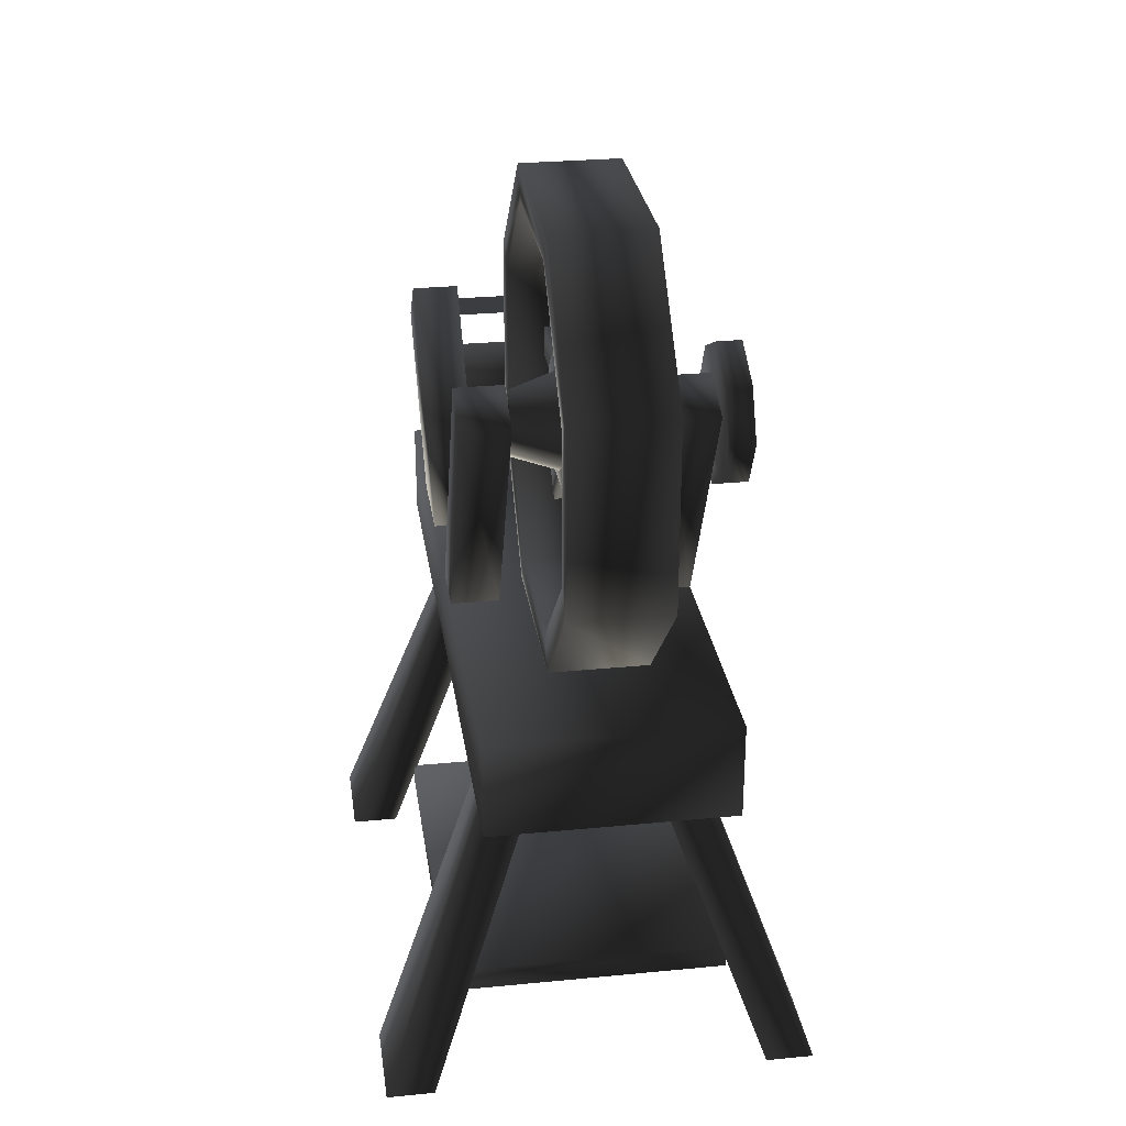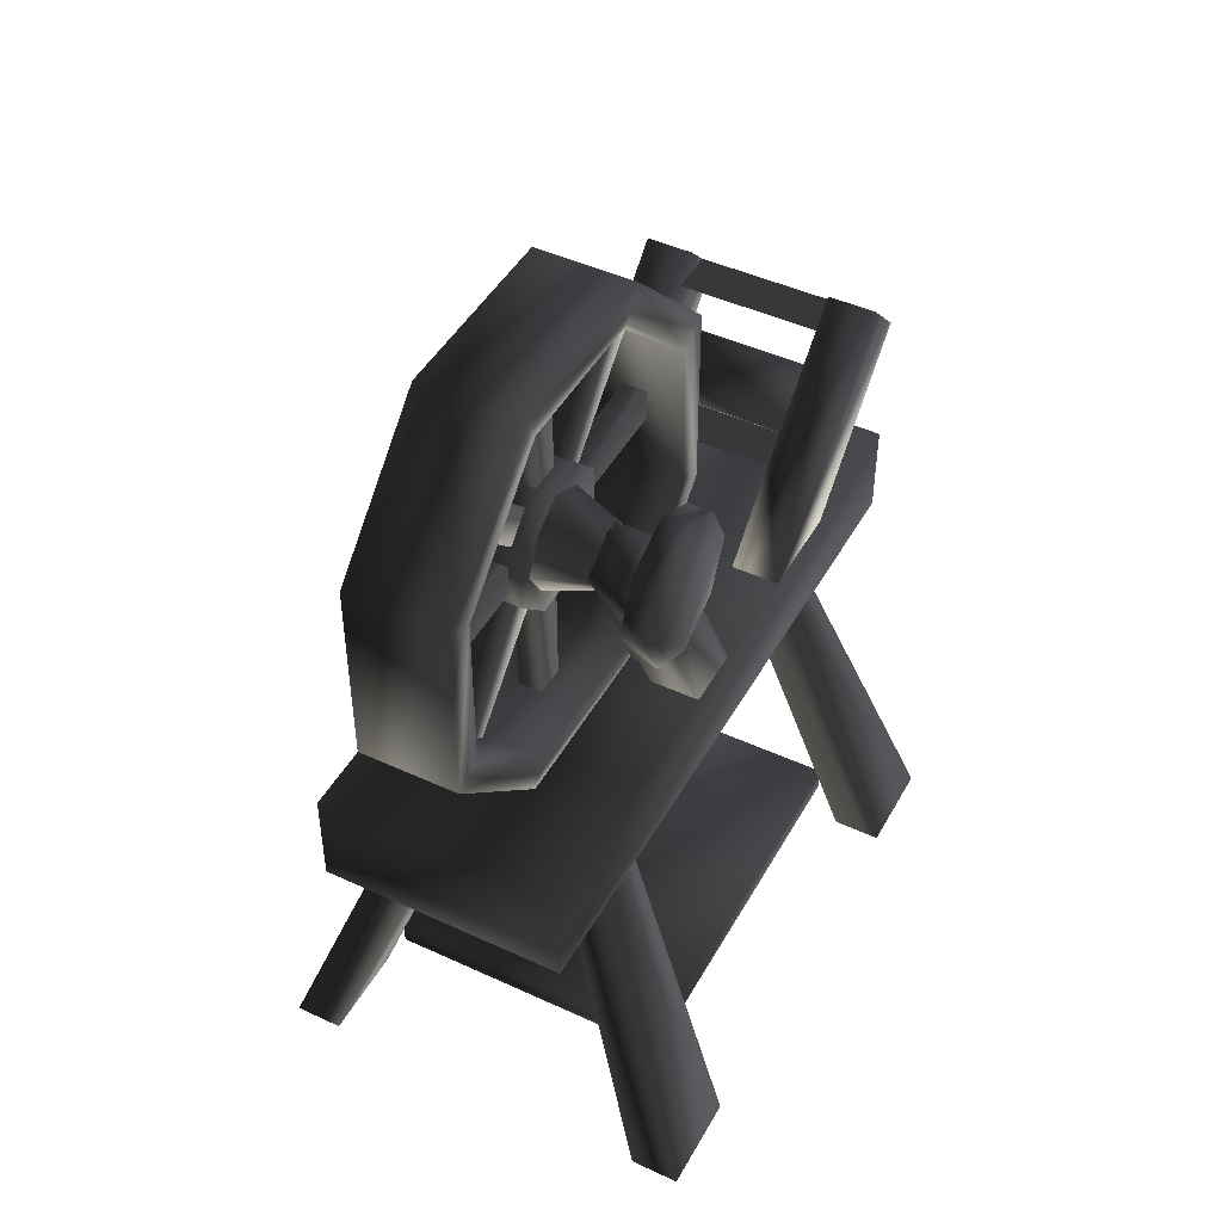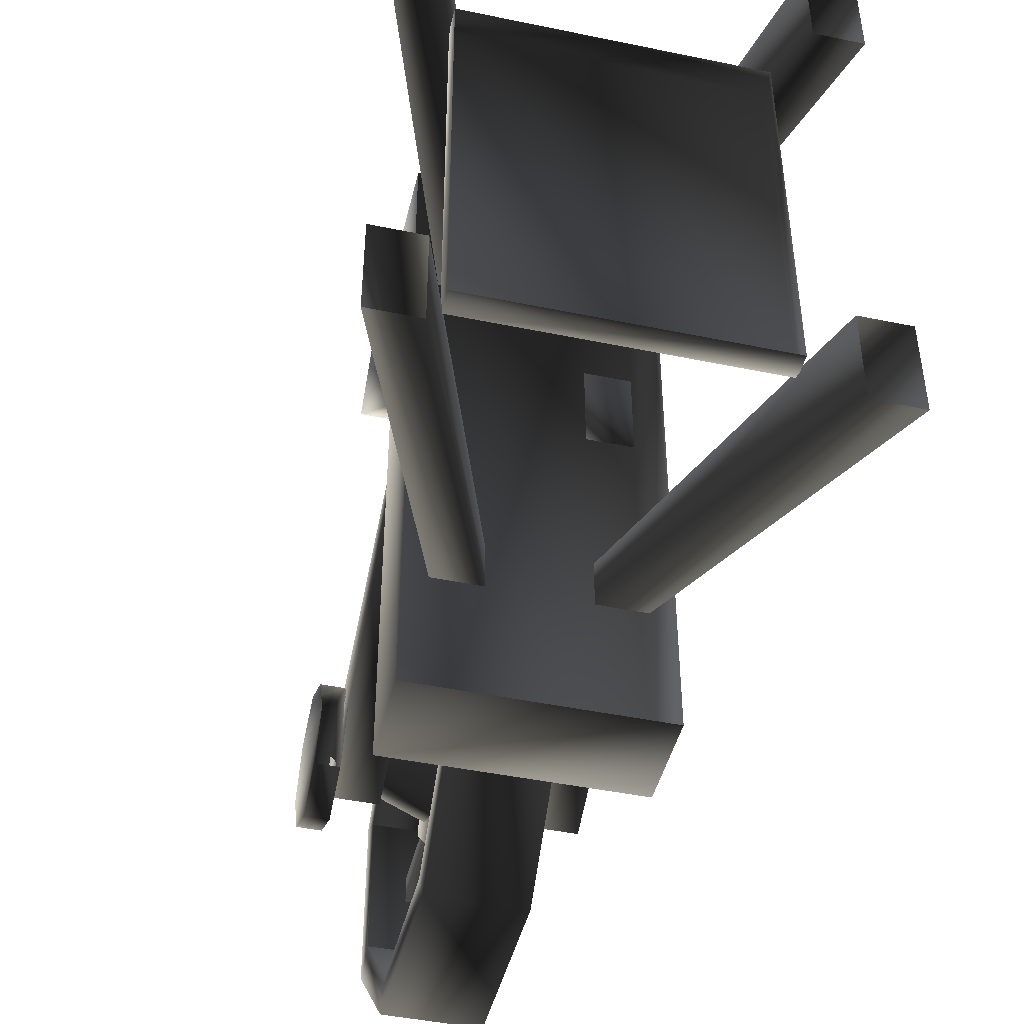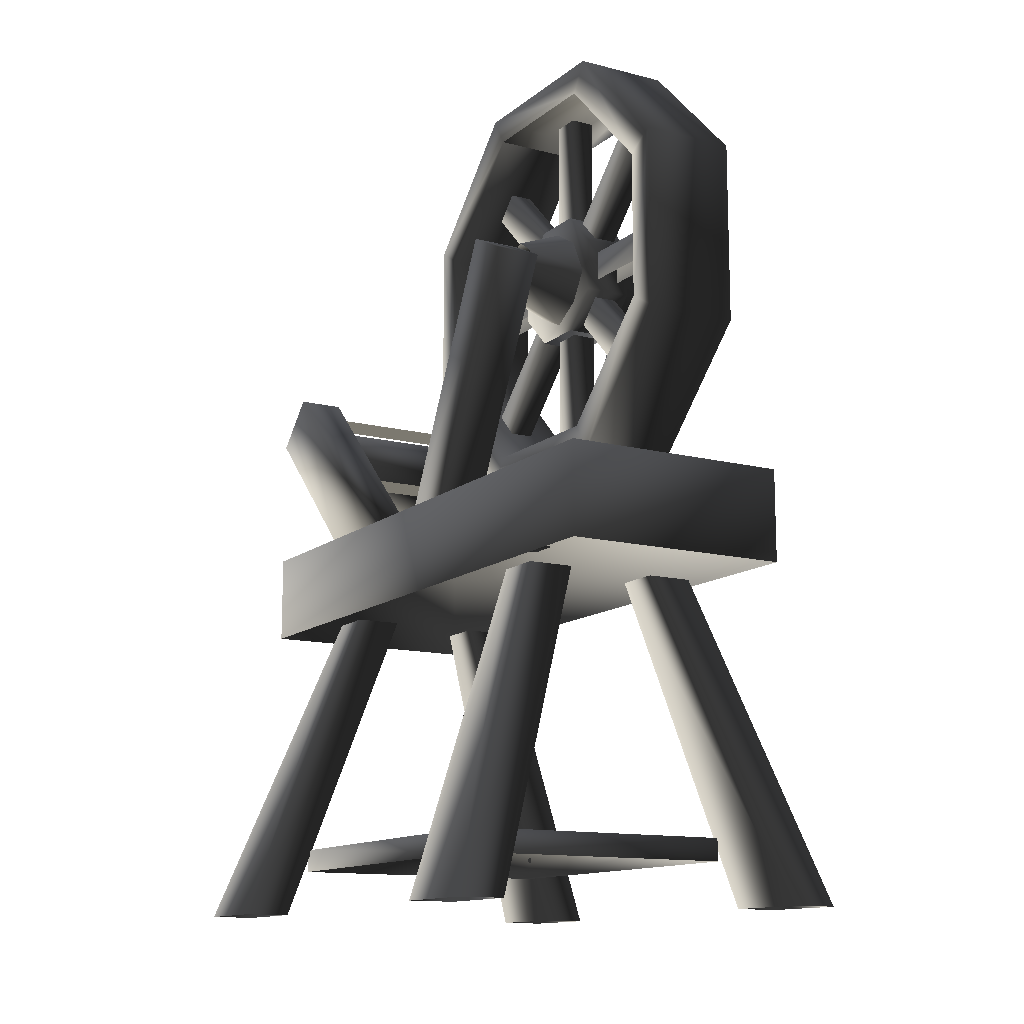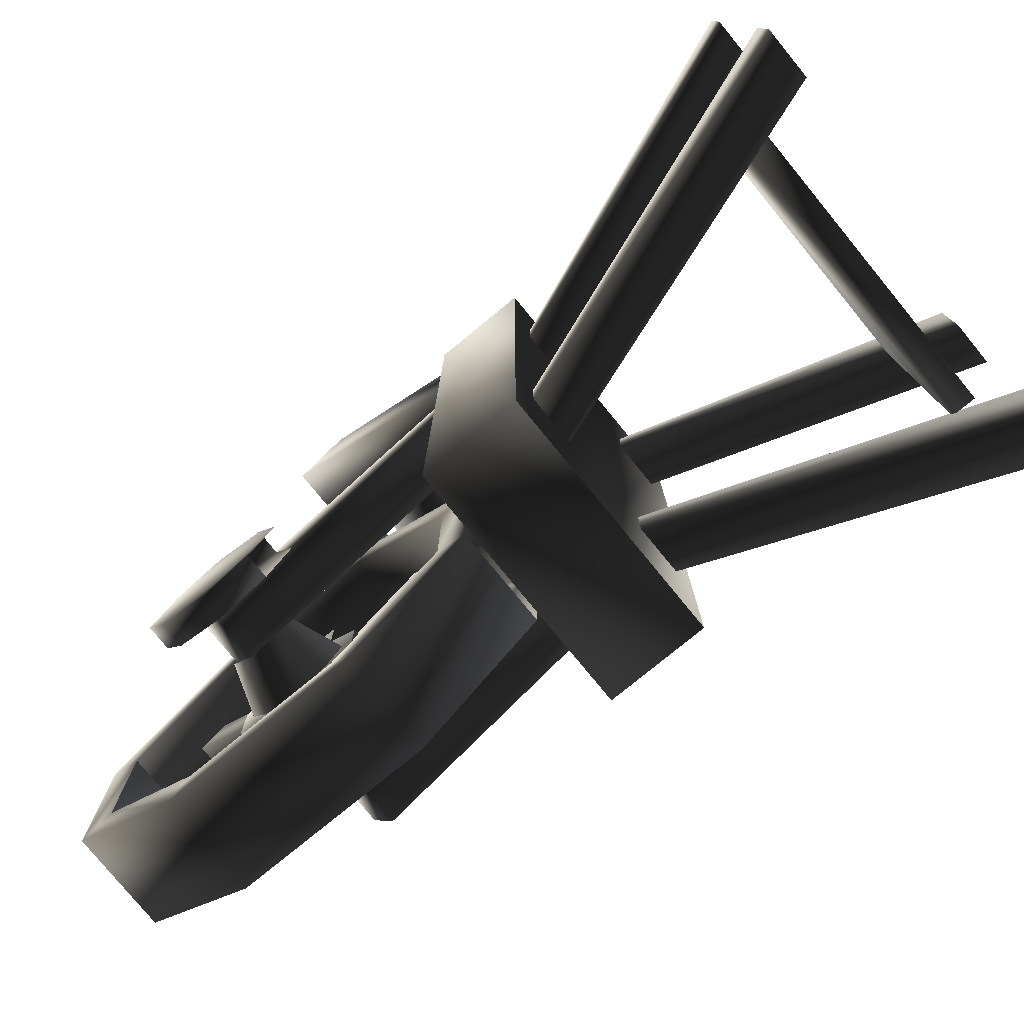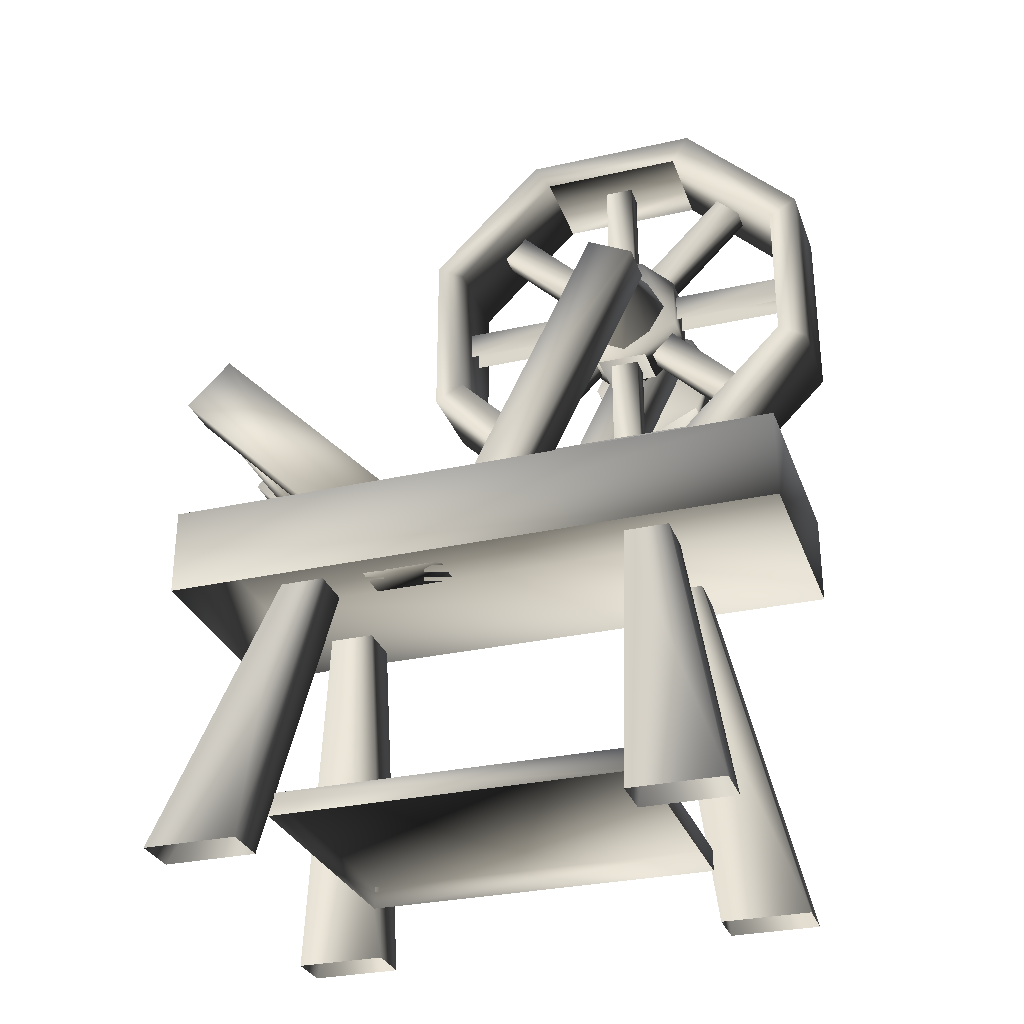
<metadata>
{"format":"obj","ext":"obj","renderer":"f3d","projection":"perspective","resolution":1024,"background":"white","views":[{"elev":28.3,"azim":171.7,"up":"+Y"},{"elev":45.9,"azim":-152.1,"up":"+Y"},{"elev":-45.4,"azim":-13.4,"up":"+Z"},{"elev":-13.1,"azim":149.7,"up":"+Y"},{"elev":-78.2,"azim":-50.7,"up":"+Z"},{"elev":-30.0,"azim":108.1,"up":"+Y"}]}
</metadata>
<code>
o 2248
v 2 91 -2
v 2 105 -16
v -2 105 -16
v -2 91 -2
v -2 87 -6
v -2 101 -20
v 2 101 -20
v 2 87 -6
v 4 121 -21
v 4 121 -30
v -4 121 -30
v -4 121 -21
v 4 115 -15
v 4 106 -36
v 4 115 -36
v -4 115 -36
v -4 100 -30
v -4 115 -15
v 4 106 -15
v 4 100 -21
v 4 100 -30
v -4 106 -36
v -4 106 -15
v -4 100 -21
v 2 113 5
v 2 113 -15
v -2 113 -15
v -2 113 5
v -2 108 -15
v -2 108 5
v 2 108 5
v 2 108 -15
v 2 116 -16
v 2 130 -2
v -2 130 -2
v -2 116 -16
v -2 134 -6
v -2 120 -20
v 2 134 -6
v 2 120 -20
v 2 121 -23
v 2 141 -23
v -2 141 -23
v -2 121 -23
v -2 141 -28
v -2 121 -28
v 2 141 -28
v 2 121 -28
v 2 120 -31
v 2 134 -45
v -2 134 -45
v -2 120 -31
v -2 116 -35
v -2 130 -49
v 2 130 -49
v 2 116 -35
v 2 113 -36
v 2 113 -56
v -2 113 -56
v -2 113 -36
v -2 108 -56
v -2 108 -36
v 2 108 -36
v 2 108 -56
v 2 87 -45
v 2 101 -31
v -2 101 -31
v -2 87 -45
v -2 105 -35
v -2 91 -49
v 2 105 -35
v 2 91 -49
v 2 80 -23
v 2 100 -23
v -2 100 -23
v -2 80 -23
v -2 100 -28
v -2 80 -28
v 2 100 -28
v 2 80 -28
v 8 75 -41
v 8 80 -38
v 8 80 -13
v 8 75 -10
v 8 98 5
v 8 95 10
v -8 95 10
v -8 75 -10
v -8 80 -13
v -8 80 -38
v -8 75 -41
v -8 95 -61
v 8 95 -61
v 8 98 -56
v -8 98 -56
v -8 98 5
v 8 123 5
v 8 126 10
v -8 126 10
v -8 123 5
v 8 141 -38
v 8 146 -41
v 8 146 -10
v 8 141 -13
v -8 141 -13
v -8 146 -10
v -8 146 -41
v -8 141 -38
v -8 126 -61
v -8 123 -56
v 8 123 -56
v 8 126 -61
v -4 110 -17
v -4 116 -20
v -12 114 -22
v -12 110 -20
v -4 105 -20
v -12 107 -22
v -4 102 -26
v -12 105 -26
v -4 105 -31
v -12 107 -29
v -4 110 -34
v -12 110 -31
v -4 116 -31
v -12 114 -29
v -4 119 -26
v -12 116 -26
v 12 110 -20
v 12 114 -22
v 4 116 -20
v 4 110 -17
v 12 107 -22
v 4 105 -20
v 12 105 -26
v 4 102 -26
v 12 107 -29
v 4 105 -31
v 12 110 -31
v 4 110 -34
v 12 114 -29
v 4 116 -31
v 12 116 -26
v 4 119 -26
v -8 56 36
v -28 0 48
v -28 0 32
v -8 56 28
v -16 56 28
v -36 0 32
v -36 0 48
v -16 56 36
v -8 56 -28
v -28 0 -32
v -28 0 -48
v -8 56 -36
v -16 56 -36
v -36 0 -48
v -36 0 -32
v -16 56 -28
v -24 12 32
v 24 12 32
v 24 12 -32
v -24 12 -32
v -24 8 32
v 24 8 32
v 24 8 -32
v -24 8 -32
v 16 56 36
v 36 0 48
v 36 0 32
v 16 56 28
v 8 56 28
v 28 0 32
v 28 0 48
v 8 56 36
v 16 56 -28
v 36 0 -32
v 36 0 -48
v 16 56 -36
v 8 56 -36
v 28 0 -48
v 28 0 -32
v 8 56 -28
v -20 72 56
v 20 72 56
v 20 72 -56
v -20 72 -56
v -20 56 -56
v -20 56 56
v 20 56 56
v 20 56 -56
v 20 72 -2
v 20 116 -24
v 12 116 -24
v 12 72 -2
v 12 72 -12
v 12 112 -32
v 20 112 -32
v 20 72 -12
v -12 72 -2
v -12 116 -24
v -20 116 -24
v -20 72 -2
v -20 72 -12
v -20 112 -32
v -12 112 -32
v -12 72 -12
v -20 118 -18
v -20 122 -26
v -24 122 -26
v -24 118 -18
v -20 110 -14
v -20 102 -34
v -20 118 -34
v -24 118 -34
v -24 98 -26
v -24 110 -14
v -20 102 -18
v -20 98 -26
v -24 102 -18
v -20 110 -38
v -24 110 -38
v -24 102 -34
v 12 88 48
v 12 96 40
v -12 96 40
v -12 88 48
v 12 80 40
v 12 88 32
v -12 88 32
v -12 80 40
v 12 84 28
v -12 84 28
v -12 84 36
v 12 84 36
v 12 100 52
v 12 100 44
v -12 100 44
v -12 100 52
v -12 96 56
v -12 104 48
v -20 104 48
v -20 96 56
v -12 72 32
v -12 72 16
v -20 72 16
v -20 72 32
v 20 96 56
v 20 104 48
v 12 104 48
v 12 96 56
v 20 72 32
v 20 72 16
v 12 72 16
v 12 72 32
f 1 2 3
f 1 3 4
f 4 3 5
f 5 3 6
f 5 6 7
f 5 7 8
f 8 7 1
f 1 7 2
f 9 10 11
f 9 11 12
f 9 12 13
f 9 13 14
f 9 14 10
f 10 14 15
f 10 15 16
f 10 16 11
f 11 16 17
f 11 17 12
f 12 17 18
f 12 18 13
f 13 18 19
f 13 19 14
f 14 19 20
f 14 20 21
f 14 21 17
f 14 17 22
f 14 22 15
f 15 22 16
f 16 22 17
f 20 19 23
f 20 23 24
f 24 23 17
f 17 23 18
f 18 23 19
f 25 26 27
f 25 27 28
f 28 27 29
f 28 29 30
f 31 32 26
f 31 26 25
f 33 34 35
f 33 35 36
f 36 35 37
f 36 37 38
f 38 37 39
f 38 39 40
f 40 39 34
f 40 34 33
f 41 42 43
f 41 43 44
f 44 43 45
f 44 45 46
f 46 45 47
f 46 47 48
f 48 47 42
f 48 42 41
f 49 50 51
f 49 51 52
f 52 51 53
f 53 51 54
f 53 54 55
f 53 55 56
f 56 55 49
f 49 55 50
f 57 58 59
f 57 59 60
f 60 59 61
f 60 61 62
f 63 64 58
f 63 58 57
f 65 66 67
f 65 67 68
f 68 67 69
f 68 69 70
f 70 69 71
f 70 71 72
f 72 71 66
f 72 66 65
f 73 74 75
f 73 75 76
f 76 75 77
f 76 77 78
f 78 77 79
f 78 79 80
f 80 79 74
f 80 74 73
f 81 82 83
f 81 83 84
f 84 83 85
f 84 85 86
f 84 86 87
f 84 87 88
f 88 87 89
f 88 89 90
f 88 90 91
f 91 90 92
f 91 92 93
f 91 93 81
f 81 93 94
f 81 94 82
f 82 94 95
f 82 95 90
f 82 90 83
f 83 90 89
f 83 89 85
f 85 89 96
f 85 96 97
f 85 97 98
f 85 98 86
f 86 98 99
f 86 99 87
f 87 99 100
f 87 100 96
f 87 96 89
f 101 102 103
f 101 103 104
f 104 103 98
f 104 98 97
f 104 97 100
f 104 100 105
f 105 100 106
f 105 106 107
f 105 107 108
f 108 107 109
f 108 109 110
f 108 110 111
f 108 111 101
f 101 111 102
f 102 111 112
f 102 112 109
f 102 109 107
f 102 107 103
f 103 107 106
f 103 106 98
f 98 106 99
f 99 106 100
f 94 93 112
f 94 112 111
f 94 111 110
f 94 110 95
f 95 110 92
f 95 92 90
f 110 109 92
f 92 109 112
f 92 112 93
f 96 100 97
f 113 114 115
f 113 115 116
f 113 116 117
f 117 116 118
f 117 118 119
f 119 118 120
f 119 120 121
f 121 120 122
f 121 122 123
f 123 122 124
f 123 124 125
f 125 124 126
f 125 126 127
f 127 126 128
f 127 128 114
f 114 128 115
f 129 130 131
f 129 131 132
f 129 132 133
f 133 132 134
f 133 134 135
f 135 134 136
f 135 136 137
f 137 136 138
f 137 138 139
f 139 138 140
f 139 140 141
f 141 140 142
f 141 142 143
f 143 142 144
f 143 144 130
f 130 144 131
f 145 146 147
f 145 147 148
f 148 147 149
f 149 147 150
f 149 150 151
f 149 151 152
f 152 151 145
f 145 151 146
f 153 154 155
f 153 155 156
f 156 155 157
f 157 155 158
f 157 158 159
f 157 159 160
f 160 159 153
f 153 159 154
f 161 162 163
f 161 163 164
f 161 164 165
f 161 165 162
f 162 165 166
f 162 166 167
f 162 167 163
f 163 167 164
f 164 167 168
f 164 168 165
f 169 170 171
f 169 171 172
f 172 171 173
f 173 171 174
f 173 174 175
f 173 175 176
f 176 175 169
f 169 175 170
f 177 178 179
f 177 179 180
f 180 179 181
f 181 179 182
f 181 182 183
f 181 183 184
f 184 183 177
f 177 183 178
f 185 186 187
f 185 187 188
f 185 188 189
f 185 189 190
f 185 190 186
f 186 190 191
f 186 191 187
f 187 191 192
f 187 192 188
f 188 192 189
f 193 194 195
f 193 195 196
f 196 195 197
f 197 195 198
f 197 198 199
f 197 199 200
f 200 199 193
f 193 199 194
f 194 199 198
f 194 198 195
f 201 202 203
f 201 203 204
f 204 203 205
f 205 203 206
f 205 206 207
f 205 207 208
f 208 207 201
f 201 207 202
f 202 207 206
f 202 206 203
f 209 210 211
f 209 211 212
f 209 212 213
f 209 213 214
f 209 214 210
f 210 214 215
f 210 215 216
f 210 216 211
f 211 216 217
f 211 217 212
f 212 217 218
f 212 218 213
f 213 218 219
f 213 219 214
f 214 219 220
f 219 218 221
f 221 218 217
f 215 222 223
f 215 223 216
f 216 223 217
f 217 223 224
f 224 223 222
f 224 222 214
f 214 222 215
f 225 226 227
f 225 227 228
f 225 228 229
f 225 229 226
f 226 229 230
f 226 230 231
f 226 231 227
f 227 231 228
f 228 231 232
f 228 232 229
f 229 232 230
f 230 232 231
f 233 234 235
f 233 235 236
f 237 238 239
f 237 239 240
f 241 242 243
f 241 243 244
f 241 244 245
f 241 245 242
f 242 245 246
f 242 246 247
f 242 247 243
f 243 247 244
f 244 247 248
f 244 248 245
f 245 248 246
f 246 248 247
f 249 250 251
f 249 251 252
f 249 252 253
f 249 253 250
f 250 253 254
f 250 254 255
f 250 255 251
f 251 255 252
f 252 255 256
f 252 256 253
f 253 256 254
f 254 256 255

</code>
